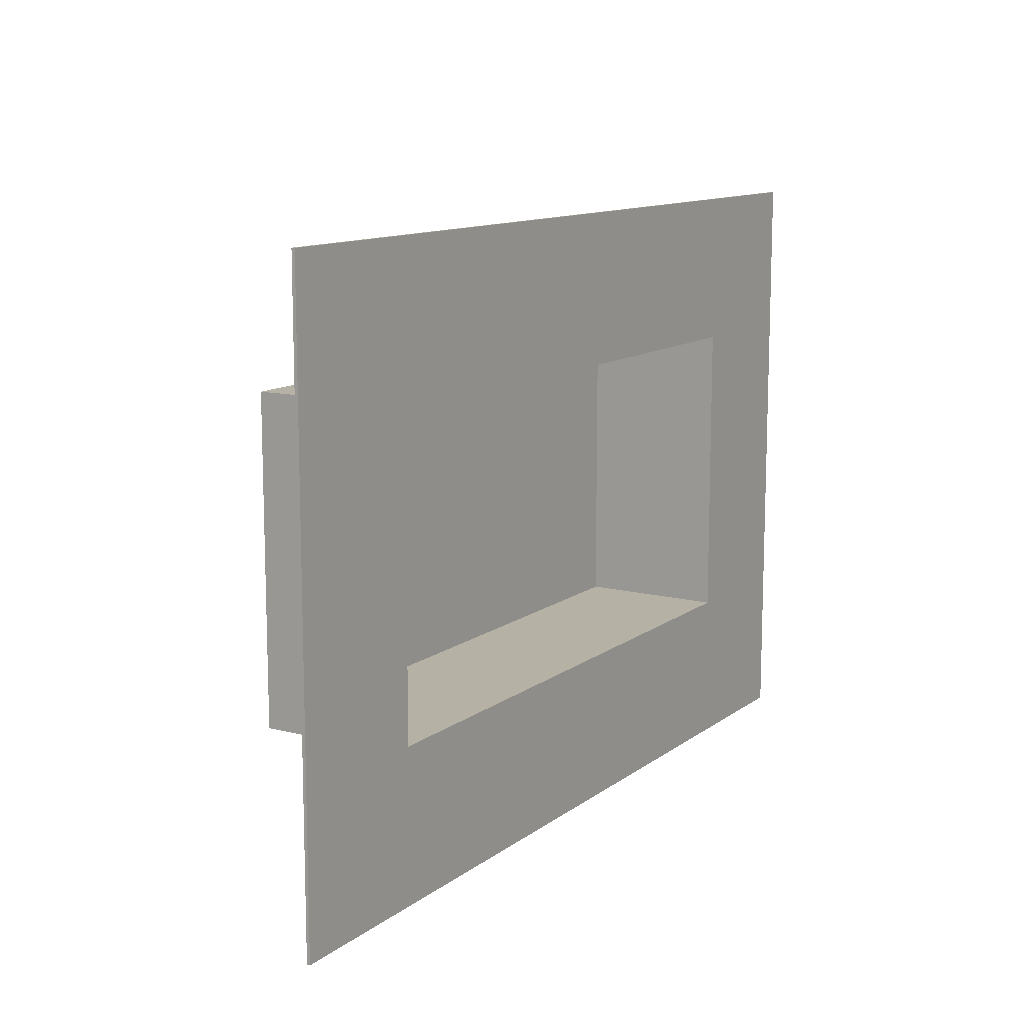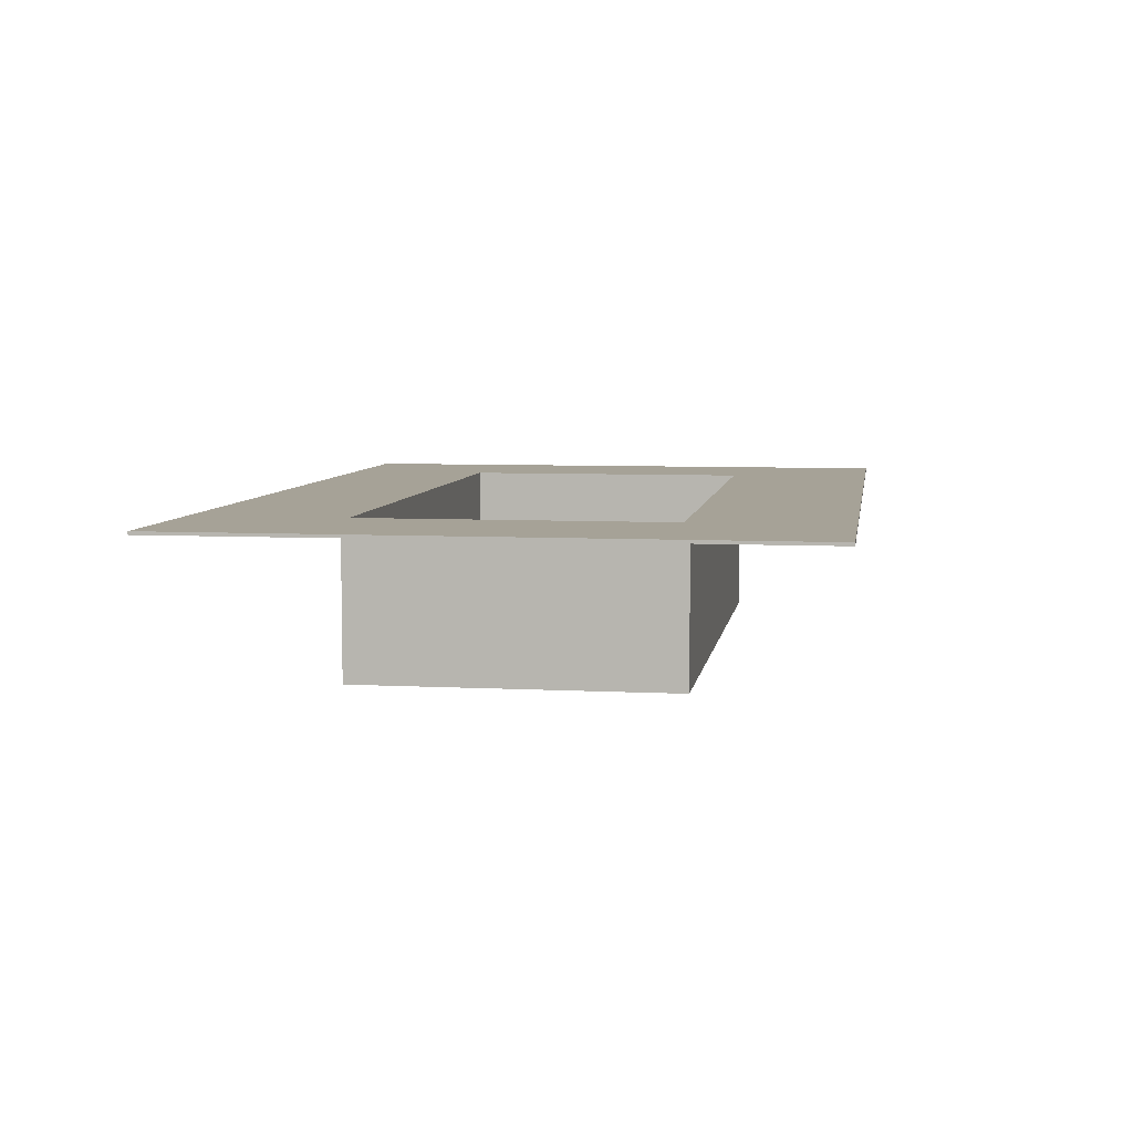
<metadata>
{"format":"obj","ext":"obj","renderer":"f3d","projection":"perspective","resolution":1024,"background":"white","views":[{"elev":11.9,"azim":121.3,"up":"+Z"},{"elev":6.5,"azim":98.8,"up":"+Y"}]}
</metadata>
<code>
o mesh_1_Weigh_Anchor_Bin-1
v 0 -0.003175 0.4064
v 0 -0 0.508
v 0 -0 0.4064
v 0 -0.003175 0.3048
v 0 -0 0.3048
v 0 -0.003175 0.2032
v 0 -0 0.2032
v 0 -0.003175 0.1016
v 0 -0 0.1016
v 0 -0.003175 -0
v 0 0 0
v 0 -0.003175 0.508
v 0 -0 0.6096
v 0 -0.003175 0.6096
v 0.6096 -0.003175 0.6096
v 0.7112 -0 0.6096
v 0.6096 -0 0.6096
v 0.8128 -0 0.6096
v 0.7112 -0.003175 0.6096
v 0.8128 -0.003175 0.6096
v 0.508 -0.003175 0.6096
v 0.508 -0 0.6096
v 0.4064 -0.003175 0.6096
v 0.4064 -0 0.6096
v 0.3048 -0.003175 0.6096
v 0.3048 -0 0.6096
v 0.2032 -0.003175 0.6096
v 0.2032 -0 0.6096
v 0.1016 -0.003175 0.6096
v 0.1016 -0 0.6096
v 0 -0.003175 0.6096
v 0 -0 0.6096
v 0.9144 -0 0.6096
v 0.9144 -0.003175 0.6096
v 0.9144 -0.003175 0.2032
v 0.9144 -0 0.1016
v 0.9144 -0 0.2032
v 0.9144 -0.003175 0.3048
v 0.9144 -0 0.3048
v 0.9144 -0.003175 0.4064
v 0.9144 -0 0.4064
v 0.9144 -0.003175 0.508
v 0.9144 -0 0.508
v 0.9144 -0.003175 0.6096
v 0.9144 -0 0.6096
v 0.9144 -0.003175 0.1016
v 0.9144 0 0
v 0.9144 -0.003175 -0
v 0 0 0
v 0.1016 -0.003175 -0
v 0 -0.003175 -0
v 0.1016 0 0
v 0.2032 -0.003175 -0
v 0.2032 0 0
v 0.3048 -0.003175 -0
v 0.3048 0 0
v 0.4064 -0.003175 -0
v 0.4064 0 0
v 0.508 -0.003175 -0
v 0.508 0 0
v 0.6096 -0.003175 -0
v 0.6096 0 0
v 0.7112 -0.003175 -0
v 0.7112 0 0
v 0.8128 -0.003175 -0
v 0.8128 0 0
v 0.9144 -0.003175 -0
v 0.9144 0 0
v 0.8128 -0 0.6096
v 0.9144 -0 0.508
v 0.8128 -0 0.508
v 0.762 -0 0.1524
v 0.8128 -0 0.2032
v 0.8128 -0 0.1016
v 0.6096 -0 0.1524
v 0.7112 -0 0.1016
v 0.6096 -0 0.1016
v 0.508 -0 0.1524
v 0.508 -0 0.1016
v 0.4064 -0 0.1524
v 0.4064 -0 0.1016
v 0.3048 -0 0.1524
v 0.3048 -0 0.1016
v 0.2032 -0 0.1524
v 0.2032 -0 0.1016
v 0.1016 -0 0.2032
v 0.1524 -0 0.1524
v 0.1016 -0 0.1016
v 0.1524 -0 0.2032
v 0.1016 -0 0.3048
v 0.1016 -0 0.4064
v 0.1524 -0 0.3048
v 0.2032 -0 0.508
v 0.1524 -0 0.4572
v 0.1016 -0 0.508
v 0.2032 -0 0.4572
v 0.1016 0 0
v 0 -0 0.1016
v 0 -0 0.2032
v 0 -0 0.3048
v 0 -0 0.4064
v 0 -0 0.508
v 0 -0 0.6096
v 0.1016 -0 0.6096
v 0.2032 0 0
v 0.2032 -0 0.6096
v 0.3048 0 0
v 0.3048 -0 0.508
v 0.3048 -0 0.6096
v 0.4064 0 0
v 0.4064 -0 0.508
v 0.4064 -0 0.6096
v 0.508 0 0
v 0.508 -0 0.508
v 0.508 -0 0.6096
v 0.6096 0 0
v 0.6096 -0 0.508
v 0.6096 -0 0.6096
v 0.7112 0 0
v 0.7112 -0 0.508
v 0.7112 -0 0.6096
v 0.8128 0 0
v 0.9144 0 0
v 0.9144 -0 0.1016
v 0.9144 -0 0.2032
v 0.8128 -0 0.3048
v 0.9144 -0 0.3048
v 0.8128 -0 0.4064
v 0.9144 -0 0.4064
v 0.9144 -0 0.6096
v 0.762 -0 0.3048
v 0.762 -0 0.4064
v 0.762 -0 0.4572
v 0.7112 -0 0.4572
v 0.6096 -0 0.4572
v 0.508 -0 0.4572
v 0.4064 -0 0.4572
v 0.3048 -0 0.4572
v 0.1524 -0 0.4064
v 0.7112 -0 0.1524
v 0.762 -0 0.2032
v 0 0 0
f 1 2 3
f 4 3 5
f 6 5 7
f 8 7 9
f 10 9 11
f 9 10 8
f 7 8 6
f 5 6 4
f 4 1 3
f 2 1 12
f 13 12 14
f 12 13 2
f 15 16 17
f 18 19 20
f 16 15 19
f 17 21 15
f 22 23 21
f 24 25 23
f 26 27 25
f 28 29 27
f 30 31 29
f 31 30 32
f 29 28 30
f 27 26 28
f 25 24 26
f 23 22 24
f 21 17 22
f 33 20 34
f 19 18 16
f 20 33 18
f 35 36 37
f 38 37 39
f 40 39 41
f 42 41 43
f 44 43 45
f 43 44 42
f 41 42 40
f 39 40 38
f 37 38 35
f 36 35 46
f 47 46 48
f 46 47 36
f 49 50 51
f 52 53 50
f 54 55 53
f 56 57 55
f 58 59 57
f 60 61 59
f 62 63 61
f 64 65 63
f 66 67 65
f 67 66 68
f 65 64 66
f 63 62 64
f 61 60 62
f 59 58 60
f 57 56 58
f 55 54 56
f 53 52 54
f 50 49 52
f 69 70 71
f 72 73 74
f 75 76 77
f 78 77 79
f 80 79 81
f 82 81 83
f 84 83 85
f 86 87 88
f 87 86 89
f 87 85 88
f 90 89 86
f 91 92 90
f 93 94 95
f 94 93 96
f 94 91 95
f 97 98 88
f 88 99 86
f 86 100 90
f 90 101 91
f 91 102 95
f 95 103 104
f 105 88 85
f 93 104 106
f 107 85 83
f 108 106 109
f 110 83 81
f 111 109 112
f 113 81 79
f 114 112 115
f 116 79 77
f 117 115 118
f 119 77 76
f 120 118 121
f 122 76 74
f 71 121 69
f 123 74 124
f 124 73 125
f 125 126 127
f 127 128 129
f 129 71 70
f 70 69 130
f 73 131 126
f 126 132 128
f 120 133 134
f 134 117 120
f 135 114 117
f 136 111 114
f 137 108 111
f 138 93 108
f 91 94 139
f 92 91 139
f 89 90 92
f 85 87 84
f 83 84 82
f 81 82 80
f 79 80 78
f 77 78 75
f 76 75 140
f 73 72 141
f 76 72 74
f 98 97 142
f 99 88 98
f 100 86 99
f 101 90 100
f 102 91 101
f 103 95 102
f 88 105 97
f 104 93 95
f 85 107 105
f 106 108 93
f 83 110 107
f 109 111 108
f 81 113 110
f 112 114 111
f 79 116 113
f 115 117 114
f 77 119 116
f 118 120 117
f 76 122 119
f 121 71 120
f 74 123 122
f 73 124 74
f 126 125 73
f 128 127 126
f 71 129 128
f 93 138 96
f 131 73 141
f 132 126 131
f 133 120 71
f 133 128 132
f 128 133 71
f 117 134 135
f 114 135 136
f 111 136 137
f 108 137 138
f 72 76 140
o mesh_2_Boss-Extrude1
v 0.762 -0 0.4064
v 0.762 -0.07303 0.4572
v 0.762 -0 0.4572
v 0.762 -0.07303 0.3556
v 0.762 -0 0.3048
v 0.762 -0 0.3556
v 0.762 -0.07303 0.254
v 0.762 -0 0.2032
v 0.762 -0.07303 0.1524
v 0.762 -0 0.254
v 0.762 -0.1461 0.3556
v 0.762 -0.1461 0.254
v 0.762 -0.1461 0.1524
v 0.762 -0.1461 0.4572
v 0.762 -0 0.1524
v 0.4572 -0.1461 0.4572
v 0.3556 -0.07303 0.4572
v 0.4572 -0.07303 0.4572
v 0.2032 -0 0.4572
v 0.1524 -0.07303 0.4572
v 0.1524 -0 0.4572
v 0.254 -0.07303 0.4572
v 0.3048 -0 0.4572
v 0.254 -0 0.4572
v 0.4064 -0 0.4572
v 0.3556 -0 0.4572
v 0.508 -0 0.4572
v 0.5588 -0.07303 0.4572
v 0.4572 -0 0.4572
v 0.6096 -0 0.4572
v 0.6604 -0.07303 0.4572
v 0.5588 -0 0.4572
v 0.7112 -0 0.4572
v 0.762 -0.07303 0.4572
v 0.6604 -0 0.4572
v 0.254 -0.1461 0.4572
v 0.3556 -0.1461 0.4572
v 0.5588 -0.1461 0.4572
v 0.6604 -0.1461 0.4572
v 0.762 -0.1461 0.4572
v 0.1524 -0.1461 0.4572
v 0.762 -0 0.4572
v 0.1524 -0 0.4064
v 0.1524 -0.07303 0.3556
v 0.1524 -0 0.3556
v 0.1524 -0.07303 0.254
v 0.1524 -0 0.2032
v 0.1524 -0 0.254
v 0.1524 -0 0.3048
v 0.1524 -0.07303 0.4572
v 0.1524 -0 0.4572
v 0.1524 -0.07303 0.1524
v 0.1524 -0.1461 0.254
v 0.1524 -0.1461 0.1524
v 0.1524 -0.1461 0.3556
v 0.1524 -0.1461 0.4572
v 0.1524 -0 0.1524
v 0.762 -0.07303 0.1524
v 0.7112 -0 0.1524
v 0.6604 -0.07303 0.1524
v 0.6096 -0 0.1524
v 0.6604 -0 0.1524
v 0.5588 -0.07303 0.1524
v 0.508 -0 0.1524
v 0.5588 -0 0.1524
v 0.4572 -0.07303 0.1524
v 0.4064 -0 0.1524
v 0.4572 -0 0.1524
v 0.3556 -0.07303 0.1524
v 0.3048 -0 0.1524
v 0.3556 -0 0.1524
v 0.254 -0.07303 0.1524
v 0.2032 -0 0.1524
v 0.1524 -0.07303 0.1524
v 0.254 -0 0.1524
v 0.6604 -0.1461 0.1524
v 0.5588 -0.1461 0.1524
v 0.4572 -0.1461 0.1524
v 0.3556 -0.1461 0.1524
v 0.254 -0.1461 0.1524
v 0.1524 -0.1461 0.1524
v 0.762 -0.1461 0.1524
v 0.1524 -0 0.1524
v 0.762 -0 0.1524
v 0.762 -0.1461 0.4572
v 0.6604 -0.1461 0.3556
v 0.6604 -0.1461 0.4572
v 0.762 -0.1461 0.3556
v 0.6604 -0.1461 0.254
v 0.762 -0.1461 0.254
v 0.6604 -0.1461 0.1524
v 0.5588 -0.1461 0.3556
v 0.5588 -0.1461 0.4572
v 0.5588 -0.1461 0.254
v 0.5588 -0.1461 0.1524
v 0.4572 -0.1461 0.3556
v 0.4572 -0.1461 0.4572
v 0.4572 -0.1461 0.254
v 0.4572 -0.1461 0.1524
v 0.3556 -0.1461 0.3556
v 0.3556 -0.1461 0.4572
v 0.3556 -0.1461 0.254
v 0.3556 -0.1461 0.1524
v 0.254 -0.1461 0.3556
v 0.254 -0.1461 0.4572
v 0.254 -0.1461 0.254
v 0.254 -0.1461 0.1524
v 0.1524 -0.1461 0.3556
v 0.1524 -0.1461 0.4572
v 0.1524 -0.1461 0.254
v 0.1524 -0.1461 0.1524
v 0.762 -0.1461 0.1524
v 0.508 -0.003175 -0
v 0.6096 -0.003175 0.1016
v 0.508 -0.003175 0.1016
v 0.6096 -0.003175 0.508
v 0.7112 -0.003175 0.6096
v 0.6096 -0.003175 0.6096
v 0.508 -0.003175 0.508
v 0.508 -0.003175 0.6096
v 0.7112 -0.003175 0.508
v 0.8128 -0.003175 0.6096
v 0.7112 -0.003175 -0
v 0.8128 -0.003175 0.1016
v 0.7112 -0.003175 0.1016
v 0.8128 -0.003175 0.508
v 0.9144 -0.003175 0.6096
v 0.8128 -0.003175 0.4064
v 0.9144 -0.003175 0.508
v 0.8128 -0.003175 0.3048
v 0.9144 -0.003175 0.4064
v 0.8128 -0.003175 0.2032
v 0.9144 -0.003175 0.3048
v 0.9144 -0.003175 0.2032
v 0.8128 -0.003175 -0
v 0.9144 -0.003175 0.1016
v 0.7112 -0.003175 0.1461
v 0.6096 -0.003175 0.1461
v 0.508 -0.003175 0.1461
v 0.4064 -0.003175 0.1016
v 0.4064 -0.003175 0.1461
v 0.3048 -0.003175 0.1016
v 0.3048 -0.003175 0.1461
v 0.2032 -0.003175 0.1016
v 0.2032 -0.003175 0.1461
v 0.1461 -0.003175 0.1461
v 0.1016 -0.003175 0.2032
v 0.1016 -0.003175 0.1016
v 0.1461 -0.003175 0.3048
v 0.1016 -0.003175 0.3048
v 0.1461 -0.003175 0.4064
v 0.1016 -0.003175 0.4064
v 0.1461 -0.003175 0.4636
v 0.2032 -0.003175 0.508
v 0.1016 -0.003175 0.508
v 0.2032 -0.003175 0.4636
v 0.3048 -0.003175 0.508
v 0.3048 -0.003175 0.4636
v 0.4064 -0.003175 0.508
v 0.4064 -0.003175 0.4636
v 0.508 -0.003175 0.4636
v 0.6096 -0.003175 0.4636
v 0.7683 -0.003175 0.4636
v 0.7112 -0.003175 0.4636
v 0.7683 -0.003175 0.3048
v 0.7683 -0.003175 0.4064
v 0.7683 -0.003175 0.2032
v 0.7683 -0.003175 0.1461
v 0.1461 -0.003175 0.2032
v 0.9144 -0.003175 -0
v 0.4064 -0.003175 -0
v 0.6096 -0.003175 -0
v 0.3048 -0.003175 -0
v 0.4064 -0.003175 0.6096
v 0.2032 -0.003175 -0
v 0.3048 -0.003175 0.6096
v 0.1016 -0.003175 -0
v 0.2032 -0.003175 0.6096
v 0 -0.003175 -0
v 0 -0.003175 0.1016
v 0 -0.003175 0.2032
v 0 -0.003175 0.3048
v 0 -0.003175 0.4064
v 0.1016 -0.003175 0.6096
v 0 -0.003175 0.508
v 0 -0.003175 0.6096
v 0.7683 -0.07779 0.2519
v 0.7683 -0.1524 0.1461
v 0.7683 -0.07779 0.1461
v 0.7683 -0.07779 0.4636
v 0.7683 -0.003175 0.4064
v 0.7683 -0.003175 0.4636
v 0.7683 -0.07779 0.3577
v 0.7683 -0.003175 0.3048
v 0.7683 -0.003175 0.3577
v 0.7683 -0.003175 0.2032
v 0.7683 -0.003175 0.2519
v 0.7683 -0.003175 0.1461
v 0.7683 -0.1524 0.2519
v 0.7683 -0.1524 0.3577
v 0.7683 -0.1524 0.4636
v 0.7683 -0.07779 0.1461
v 0.6646 -0.1524 0.1461
v 0.6646 -0.07779 0.1461
v 0.5609 -0.1524 0.1461
v 0.5609 -0.07779 0.1461
v 0.4572 -0.1524 0.1461
v 0.4572 -0.07779 0.1461
v 0.3535 -0.1524 0.1461
v 0.3535 -0.07779 0.1461
v 0.2498 -0.1524 0.1461
v 0.2498 -0.07779 0.1461
v 0.1461 -0.1524 0.1461
v 0.1461 -0.07779 0.1461
v 0.7112 -0.003175 0.1461
v 0.7683 -0.003175 0.1461
v 0.6096 -0.003175 0.1461
v 0.6646 -0.003175 0.1461
v 0.508 -0.003175 0.1461
v 0.5609 -0.003175 0.1461
v 0.4064 -0.003175 0.1461
v 0.4572 -0.003175 0.1461
v 0.3048 -0.003175 0.1461
v 0.3535 -0.003175 0.1461
v 0.2032 -0.003175 0.1461
v 0.2498 -0.003175 0.1461
v 0.1461 -0.003175 0.1461
v 0.7683 -0.1524 0.1461
v 0.1461 -0.003175 0.3048
v 0.1461 -0.07779 0.2519
v 0.1461 -0.07779 0.3577
v 0.1461 -0.07779 0.1461
v 0.1461 -0.1524 0.2519
v 0.1461 -0.1524 0.3577
v 0.1461 -0.1524 0.4636
v 0.1461 -0.07779 0.4636
v 0.1461 -0.003175 0.2032
v 0.1461 -0.003175 0.1461
v 0.1461 -0.003175 0.2519
v 0.1461 -0.003175 0.4064
v 0.1461 -0.003175 0.3577
v 0.1461 -0.003175 0.4636
v 0.1461 -0.1524 0.1461
v 0.6646 -0.07779 0.4636
v 0.6096 -0.003175 0.4636
v 0.5609 -0.07779 0.4636
v 0.1461 -0.07779 0.4636
v 0.2498 -0.1524 0.4636
v 0.2498 -0.07779 0.4636
v 0.3535 -0.1524 0.4636
v 0.3535 -0.07779 0.4636
v 0.4572 -0.1524 0.4636
v 0.4572 -0.07779 0.4636
v 0.5609 -0.1524 0.4636
v 0.6646 -0.1524 0.4636
v 0.7683 -0.1524 0.4636
v 0.7683 -0.07779 0.4636
v 0.2032 -0.003175 0.4636
v 0.1461 -0.003175 0.4636
v 0.3048 -0.003175 0.4636
v 0.2498 -0.003175 0.4636
v 0.4064 -0.003175 0.4636
v 0.3535 -0.003175 0.4636
v 0.508 -0.003175 0.4636
v 0.4572 -0.003175 0.4636
v 0.5609 -0.003175 0.4636
v 0.7112 -0.003175 0.4636
v 0.6646 -0.003175 0.4636
v 0.7683 -0.003175 0.4636
v 0.1461 -0.1524 0.4636
v 0.7683 -0.1524 0.2519
v 0.6646 -0.1524 0.3577
v 0.6646 -0.1524 0.2519
v 0.7683 -0.1524 0.3577
v 0.6646 -0.1524 0.4636
v 0.6646 -0.1524 0.1461
v 0.5609 -0.1524 0.2519
v 0.5609 -0.1524 0.1461
v 0.5609 -0.1524 0.3577
v 0.5609 -0.1524 0.4636
v 0.4572 -0.1524 0.2519
v 0.4572 -0.1524 0.1461
v 0.4572 -0.1524 0.3577
v 0.4572 -0.1524 0.4636
v 0.3535 -0.1524 0.2519
v 0.3535 -0.1524 0.1461
v 0.3535 -0.1524 0.3577
v 0.3535 -0.1524 0.4636
v 0.2498 -0.1524 0.2519
v 0.2498 -0.1524 0.1461
v 0.2498 -0.1524 0.3577
v 0.2498 -0.1524 0.4636
v 0.1461 -0.1524 0.2519
v 0.1461 -0.1524 0.1461
v 0.1461 -0.1524 0.3577
v 0.1461 -0.1524 0.4636
v 0.7683 -0.1524 0.4636
v 0.7683 -0.1524 0.1461
f 143 144 145
f 144 143 146
f 147 146 148
f 146 147 149
f 150 151 149
f 150 149 152
f 153 144 146
f 154 146 149
f 155 149 151
f 149 155 154
f 146 154 153
f 144 153 156
f 151 150 157
f 149 147 152
f 146 143 148
f 158 159 160
f 161 162 163
f 162 161 164
f 165 164 166
f 164 165 159
f 167 159 168
f 159 167 160
f 169 170 160
f 169 160 171
f 172 173 170
f 172 170 174
f 175 176 173
f 175 173 177
f 178 162 164
f 179 164 159
f 164 161 166
f 180 160 170
f 181 170 173
f 182 173 176
f 173 182 181
f 170 181 180
f 160 180 158
f 159 158 179
f 164 179 178
f 162 178 183
f 176 175 184
f 173 172 177
f 170 169 174
f 160 167 171
f 159 165 168
f 185 186 187
f 188 189 190
f 186 191 187
f 192 185 193
f 194 195 196
f 188 197 195
f 186 198 197
f 198 186 192
f 197 188 186
f 185 192 186
f 191 188 190
f 191 186 188
f 189 194 199
f 189 188 194
f 195 194 188
f 200 201 202
f 203 202 204
f 202 203 205
f 206 205 207
f 205 206 208
f 209 208 210
f 208 209 211
f 212 211 213
f 211 212 214
f 215 216 214
f 215 214 217
f 218 200 202
f 219 202 205
f 220 205 208
f 221 208 211
f 222 211 214
f 223 214 216
f 214 223 222
f 211 222 221
f 208 221 220
f 205 220 219
f 202 219 218
f 200 218 224
f 216 215 225
f 214 212 217
f 211 209 213
f 208 206 210
f 205 203 207
f 202 201 204
f 201 200 226
f 227 228 229
f 230 231 228
f 232 233 231
f 229 234 235
f 228 236 234
f 231 237 236
f 235 238 239
f 234 240 238
f 236 241 240
f 239 242 243
f 238 244 242
f 240 245 244
f 243 246 247
f 242 248 246
f 244 249 248
f 247 250 251
f 246 252 250
f 248 253 252
f 253 248 249
f 252 246 248
f 250 247 246
f 249 244 245
f 248 242 244
f 246 243 242
f 245 240 241
f 244 238 240
f 242 239 238
f 241 236 237
f 240 234 236
f 237 231 233
f 236 228 231
f 234 229 228
f 233 232 254
f 231 230 232
f 228 227 230
f 238 235 234
f 255 256 257
f 258 259 260
f 261 260 262
f 263 264 259
f 265 266 267
f 268 269 264
f 270 271 268
f 272 273 270
f 274 275 272
f 266 276 274
f 277 278 266
f 256 279 280
f 257 280 281
f 282 281 283
f 284 283 285
f 286 285 287
f 288 289 290
f 288 286 287
f 286 288 290
f 289 291 292
f 292 293 294
f 295 296 297
f 295 294 293
f 294 295 297
f 298 299 296
f 300 301 299
f 302 261 301
f 303 258 261
f 304 263 258
f 305 270 268
f 305 263 306
f 263 305 268
f 307 270 308
f 309 272 307
f 310 267 266
f 310 274 309
f 274 310 266
f 267 310 279
f 272 309 274
f 270 307 272
f 270 305 308
f 263 304 306
f 258 303 304
f 261 302 303
f 301 300 302
f 299 298 300
f 296 295 298
f 293 292 291
f 291 289 311
f 289 288 311
f 285 286 284
f 283 284 282
f 281 282 257
f 280 257 256
f 279 256 267
f 278 277 312
f 276 266 278
f 275 274 276
f 313 257 282
f 271 270 273
f 269 268 271
f 266 265 277
f 264 263 268
f 267 314 265
f 259 258 263
f 256 255 314
f 260 261 258
f 257 313 255
f 262 301 261
f 282 315 313
f 316 299 301
f 284 317 315
f 318 296 299
f 286 319 317
f 320 297 296
f 290 321 319
f 289 322 290
f 292 323 289
f 294 324 292
f 297 325 294
f 326 327 297
f 301 262 316
f 315 282 284
f 299 316 318
f 317 284 286
f 296 318 320
f 319 286 290
f 297 320 326
f 321 290 322
f 322 289 323
f 323 292 324
f 324 294 325
f 325 297 327
f 327 326 328
f 314 267 256
f 273 272 275
f 329 330 331
f 332 333 334
f 335 336 337
f 329 338 339
f 331 338 329
f 338 331 340
f 336 329 339
f 336 335 329
f 333 335 337
f 333 332 335
f 330 329 341
f 341 335 342
f 342 332 343
f 332 342 335
f 335 341 329
f 344 345 346
f 346 347 348
f 348 349 350
f 350 351 352
f 352 353 354
f 354 355 356
f 344 357 358
f 346 359 360
f 348 361 362
f 350 363 364
f 352 365 366
f 354 367 368
f 356 367 354
f 367 356 369
f 354 365 352
f 365 354 368
f 352 363 350
f 363 352 366
f 361 350 364
f 361 348 350
f 359 348 362
f 359 346 348
f 357 346 360
f 357 344 346
f 355 354 353
f 353 352 351
f 351 350 349
f 349 348 347
f 347 346 345
f 345 344 370
f 371 372 373
f 374 375 372
f 372 376 373
f 373 377 378
f 374 379 380
f 372 371 381
f 373 382 383
f 378 382 373
f 382 378 384
f 379 372 381
f 379 374 372
f 377 373 376
f 376 372 375
f 375 374 385
f 371 373 383
f 386 387 388
f 389 390 391
f 391 392 393
f 393 394 395
f 395 396 388
f 388 397 386
f 386 398 399
f 389 400 401
f 391 402 403
f 393 404 405
f 395 406 407
f 388 387 408
f 386 409 410
f 399 409 386
f 409 399 411
f 390 389 412
f 387 386 410
f 388 406 395
f 406 388 408
f 404 395 407
f 404 393 395
f 402 393 405
f 402 391 393
f 400 391 403
f 400 389 391
f 398 386 397
f 397 388 396
f 396 395 394
f 394 393 392
f 392 391 390
f 413 414 415
f 416 417 414
f 418 419 420
f 415 421 419
f 414 422 421
f 420 423 424
f 419 425 423
f 421 426 425
f 424 427 428
f 423 429 427
f 425 430 429
f 428 431 432
f 427 433 431
f 429 434 433
f 432 435 436
f 431 437 435
f 433 438 437
f 438 433 434
f 437 431 433
f 435 432 431
f 434 429 430
f 433 427 429
f 431 428 427
f 430 425 426
f 429 423 425
f 427 424 423
f 426 421 422
f 425 419 421
f 423 420 419
f 422 414 417
f 421 415 414
f 419 418 415
f 417 416 439
f 414 413 416
f 415 440 413
f 440 415 418

</code>
